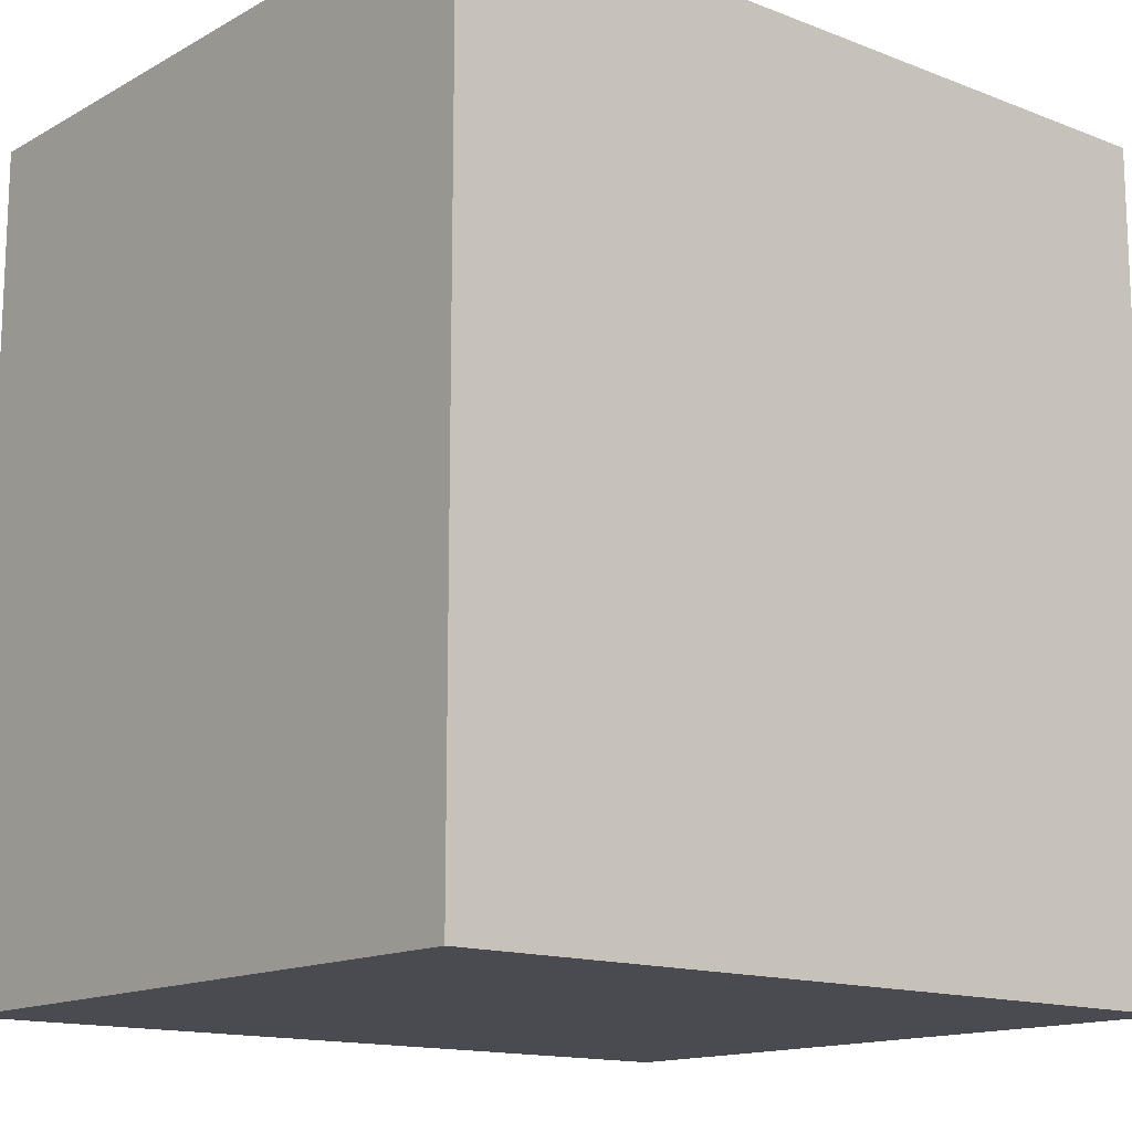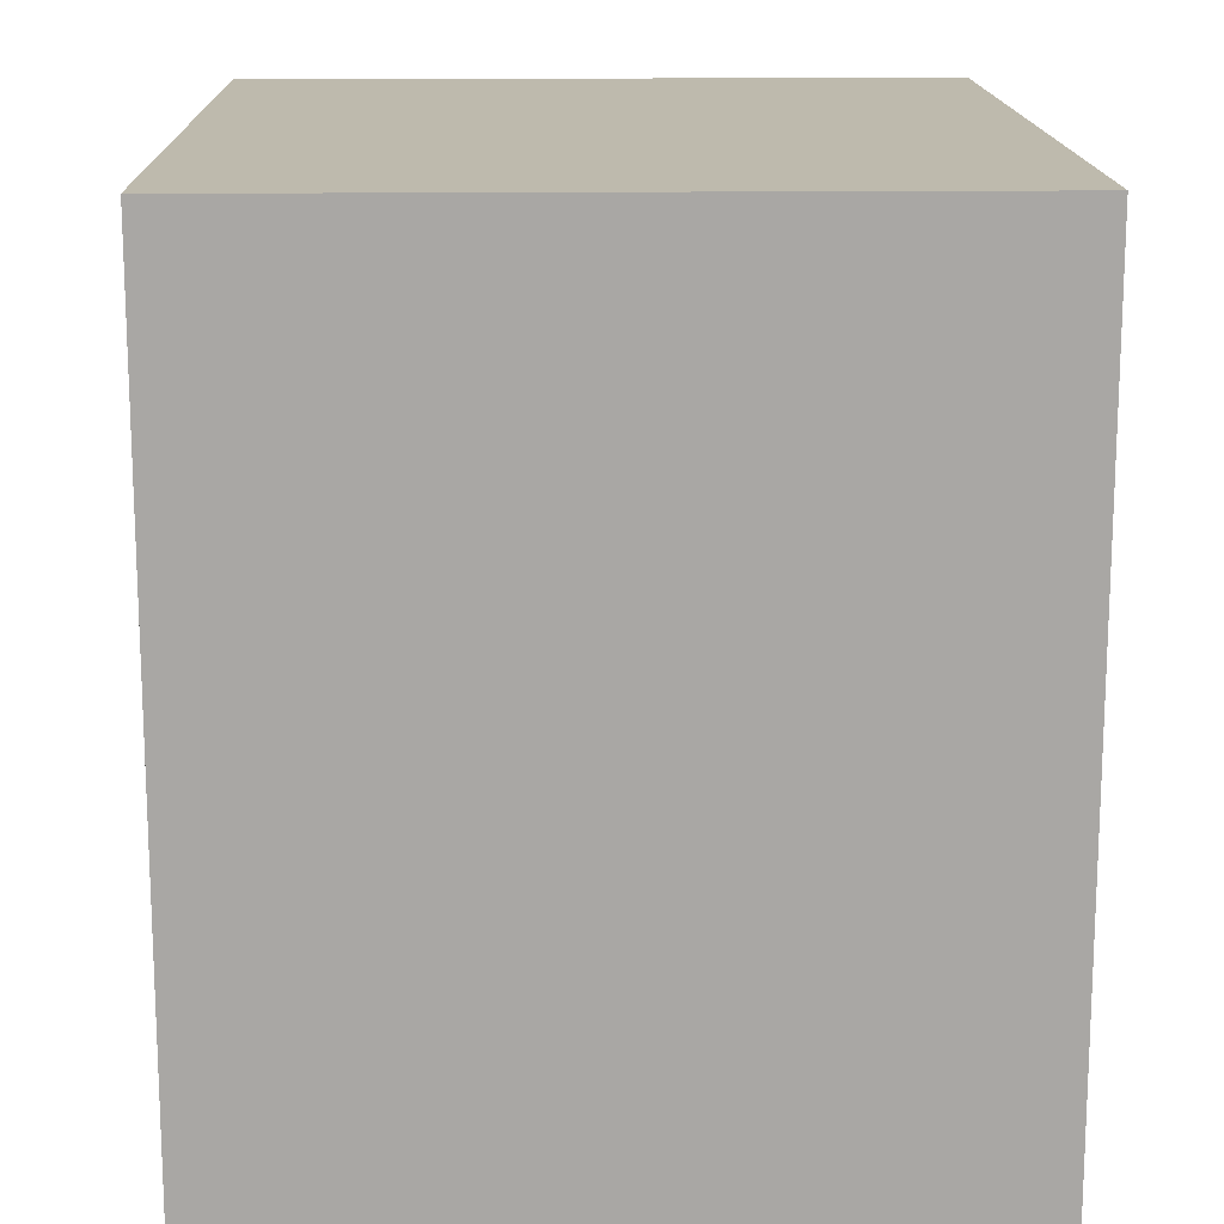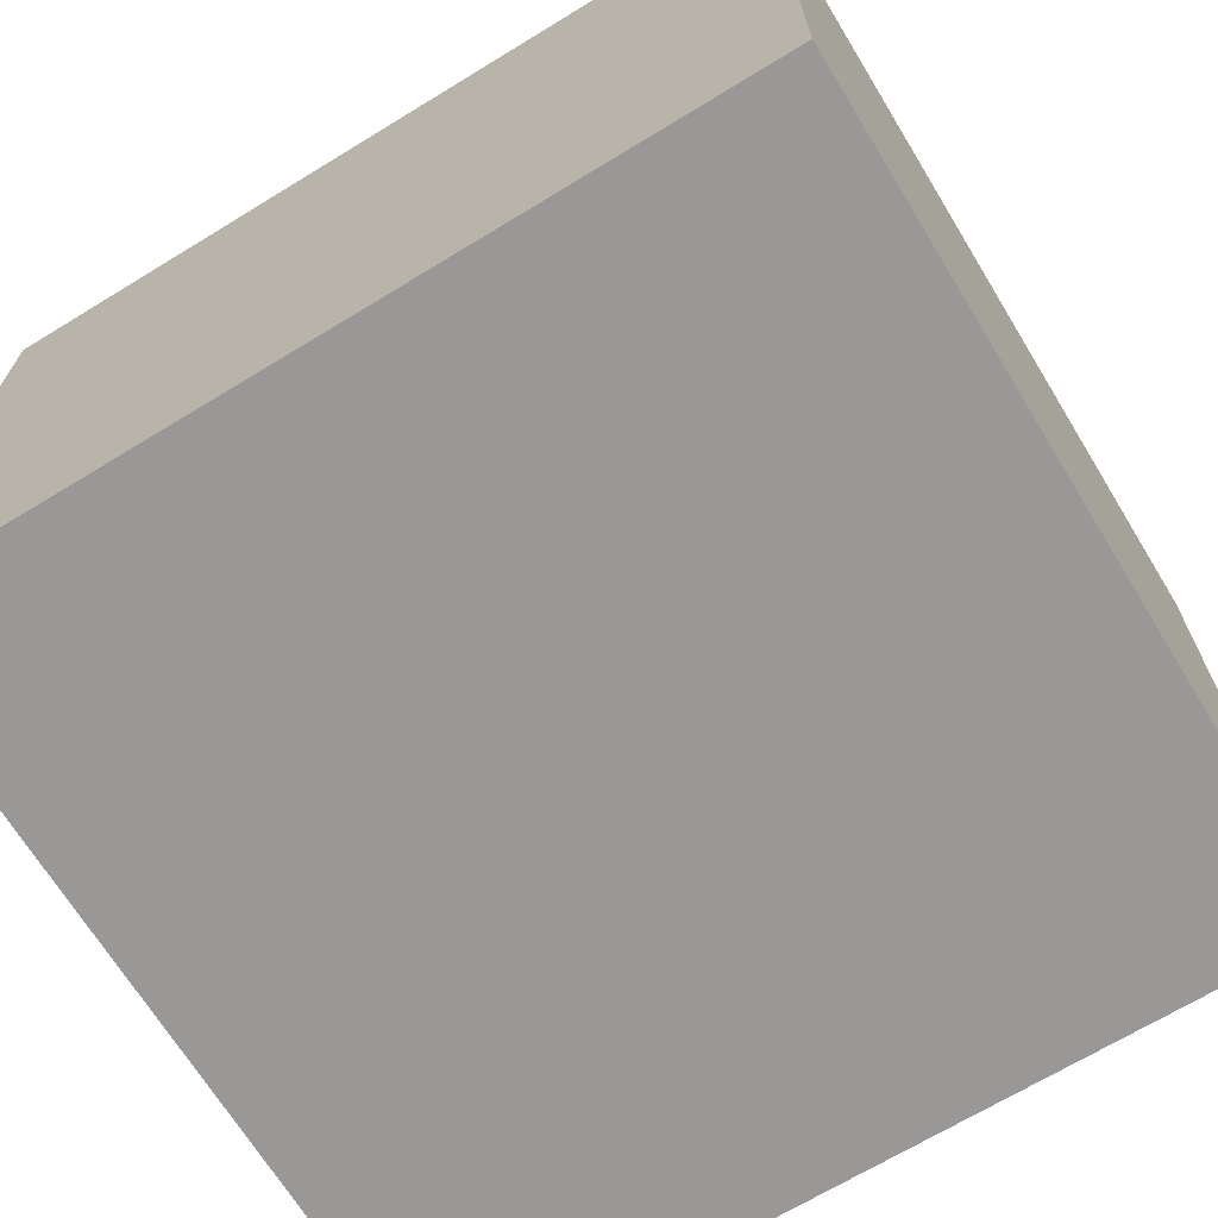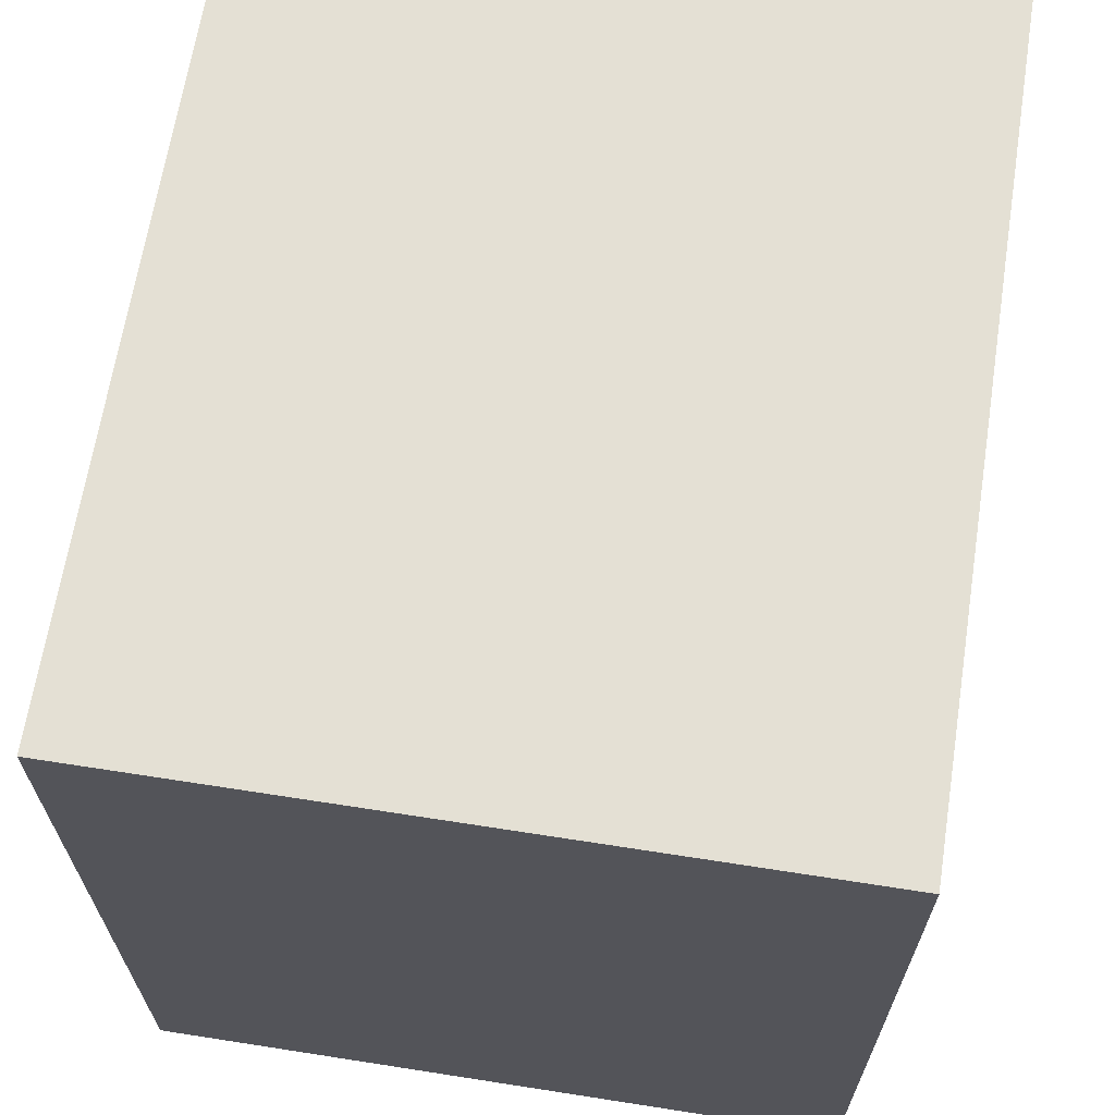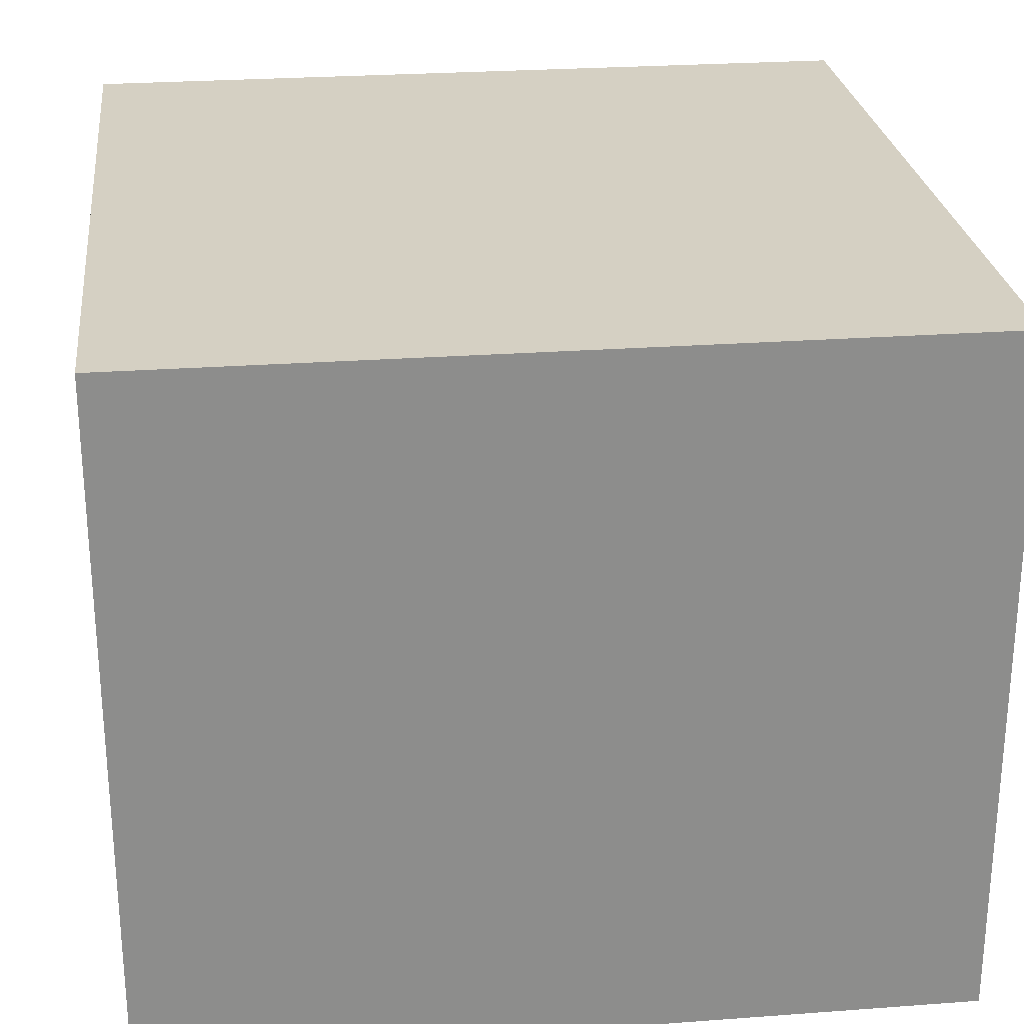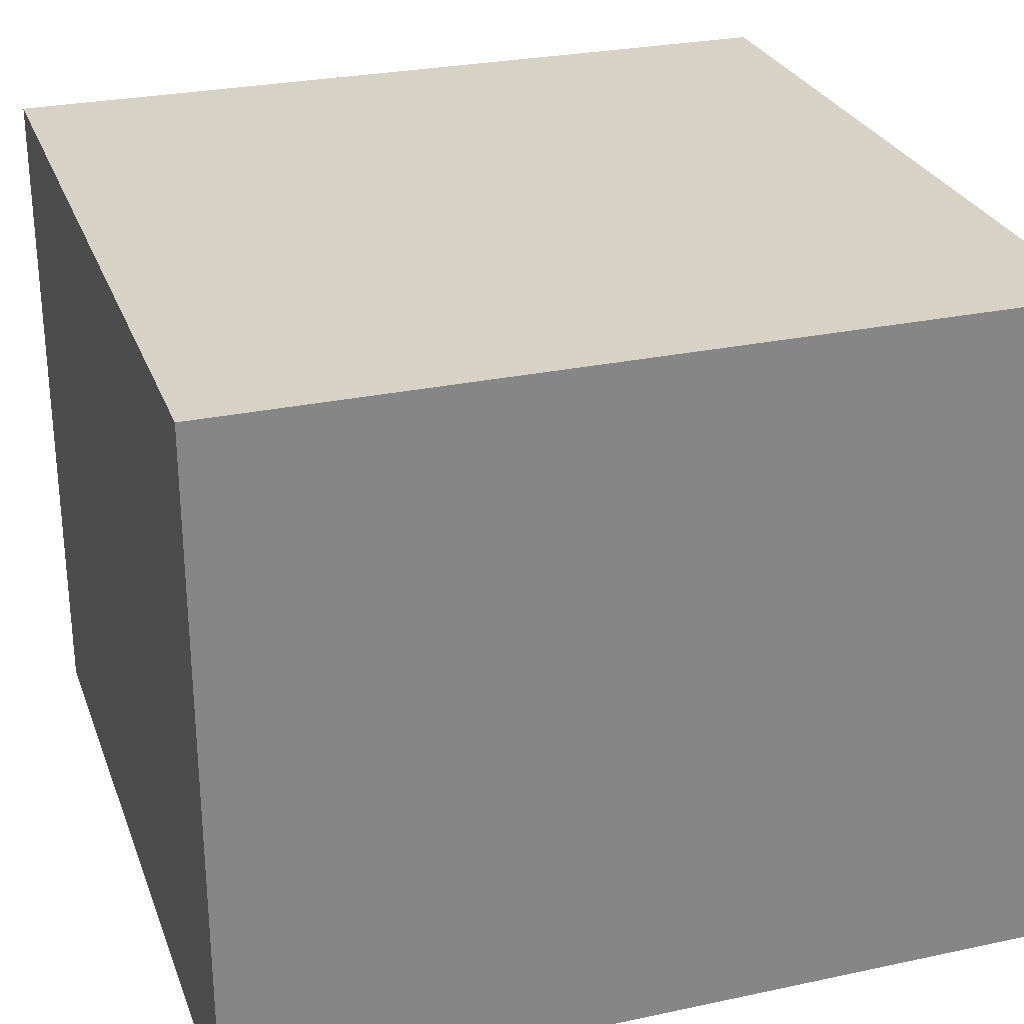
<metadata>
{"format":"obj","ext":"obj","renderer":"f3d","projection":"perspective","resolution":1024,"background":"white","views":[{"elev":-14.4,"azim":-40.1,"up":"+Y"},{"elev":15.4,"azim":-91.4,"up":"+Y"},{"elev":-68.6,"azim":121.4,"up":"+Z"},{"elev":66.1,"azim":-81.1,"up":"+Y"},{"elev":26.0,"azim":173.3,"up":"+Z"},{"elev":27.6,"azim":-108.1,"up":"+Z"}]}
</metadata>
<code>
v 0 -0.004077 0.1912
v 0.2226 -0.004077 0.1912
v 0.2226 0.2226 0.1912
v 0 0.2226 0.1912
v 0.2226 -0.004077 -0
v 0 -0.004077 0
v 0.2226 0.2226 -0
v 0 0.2226 0
f 6 8 7 5
f 1 2 3 4
f 1 6 5 2
f 2 5 7 3
f 3 7 8 4
f 4 8 6 1

</code>
